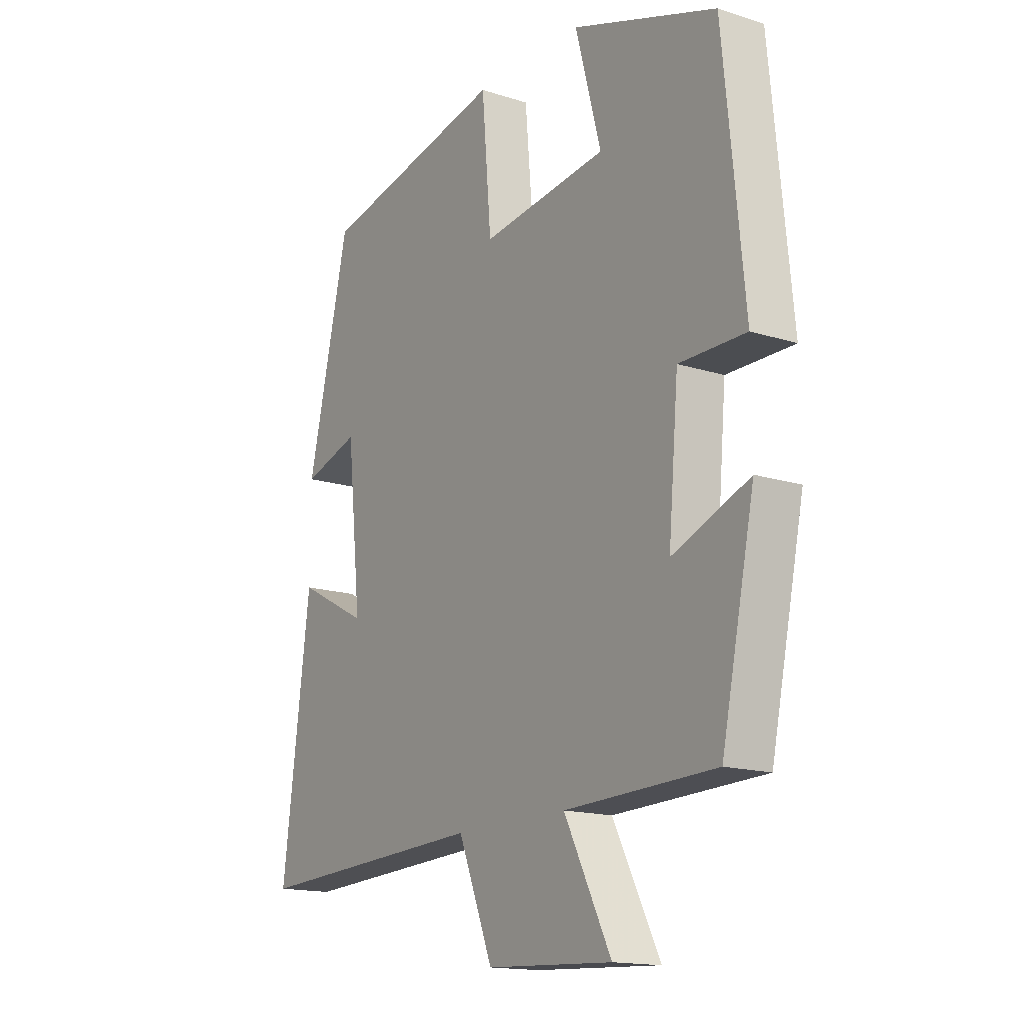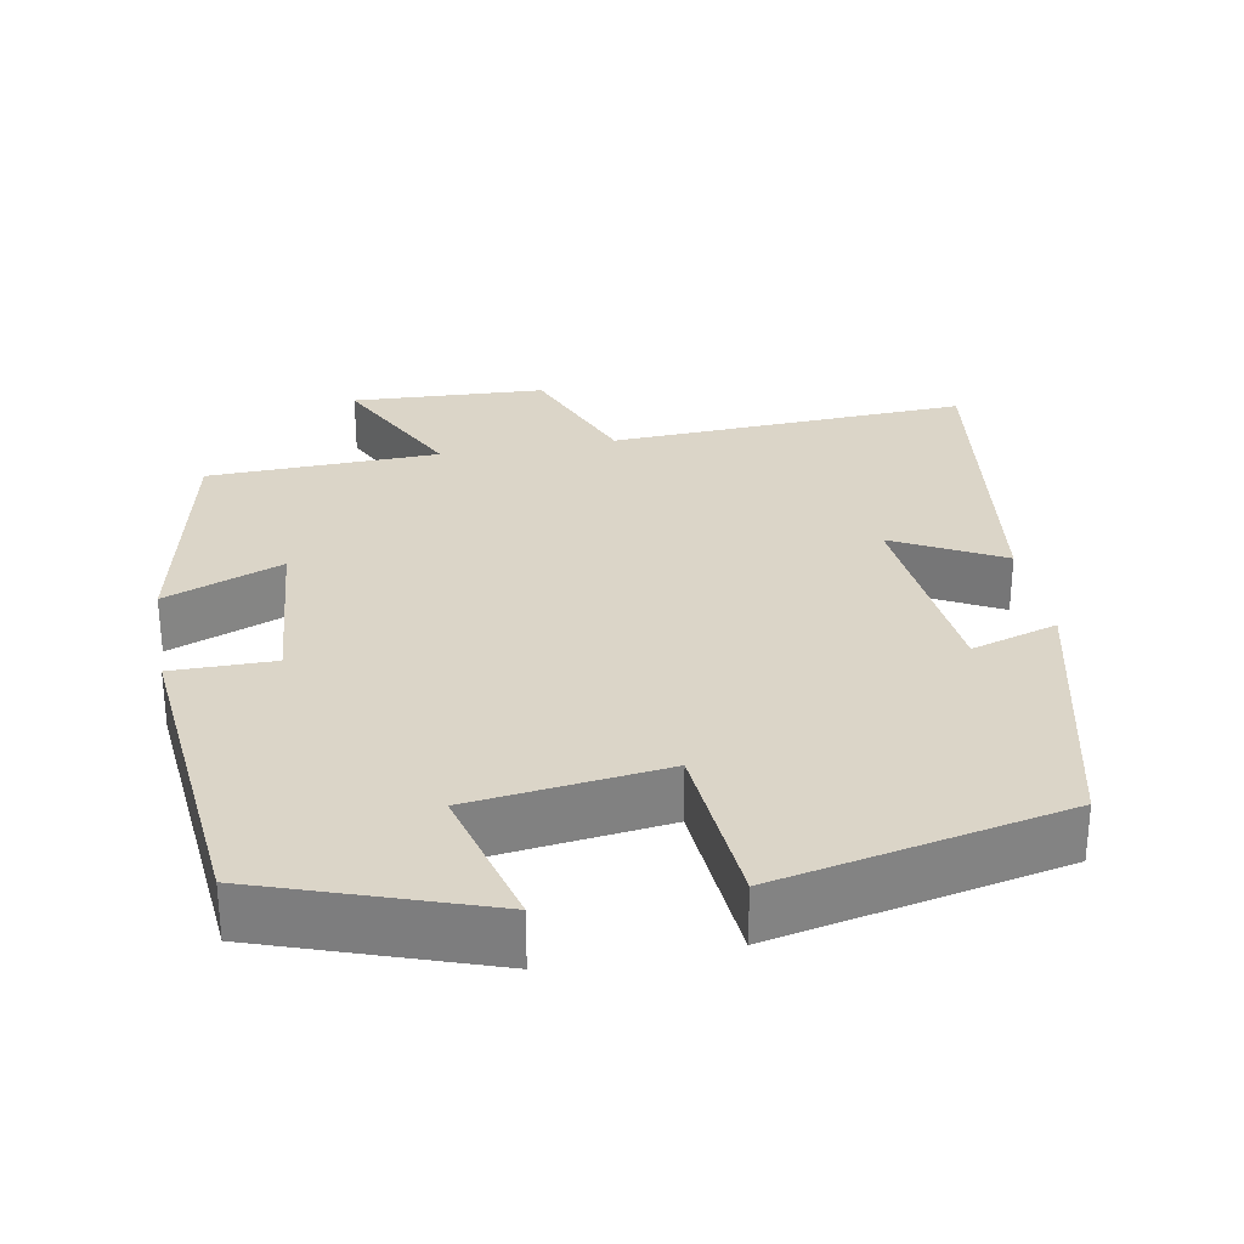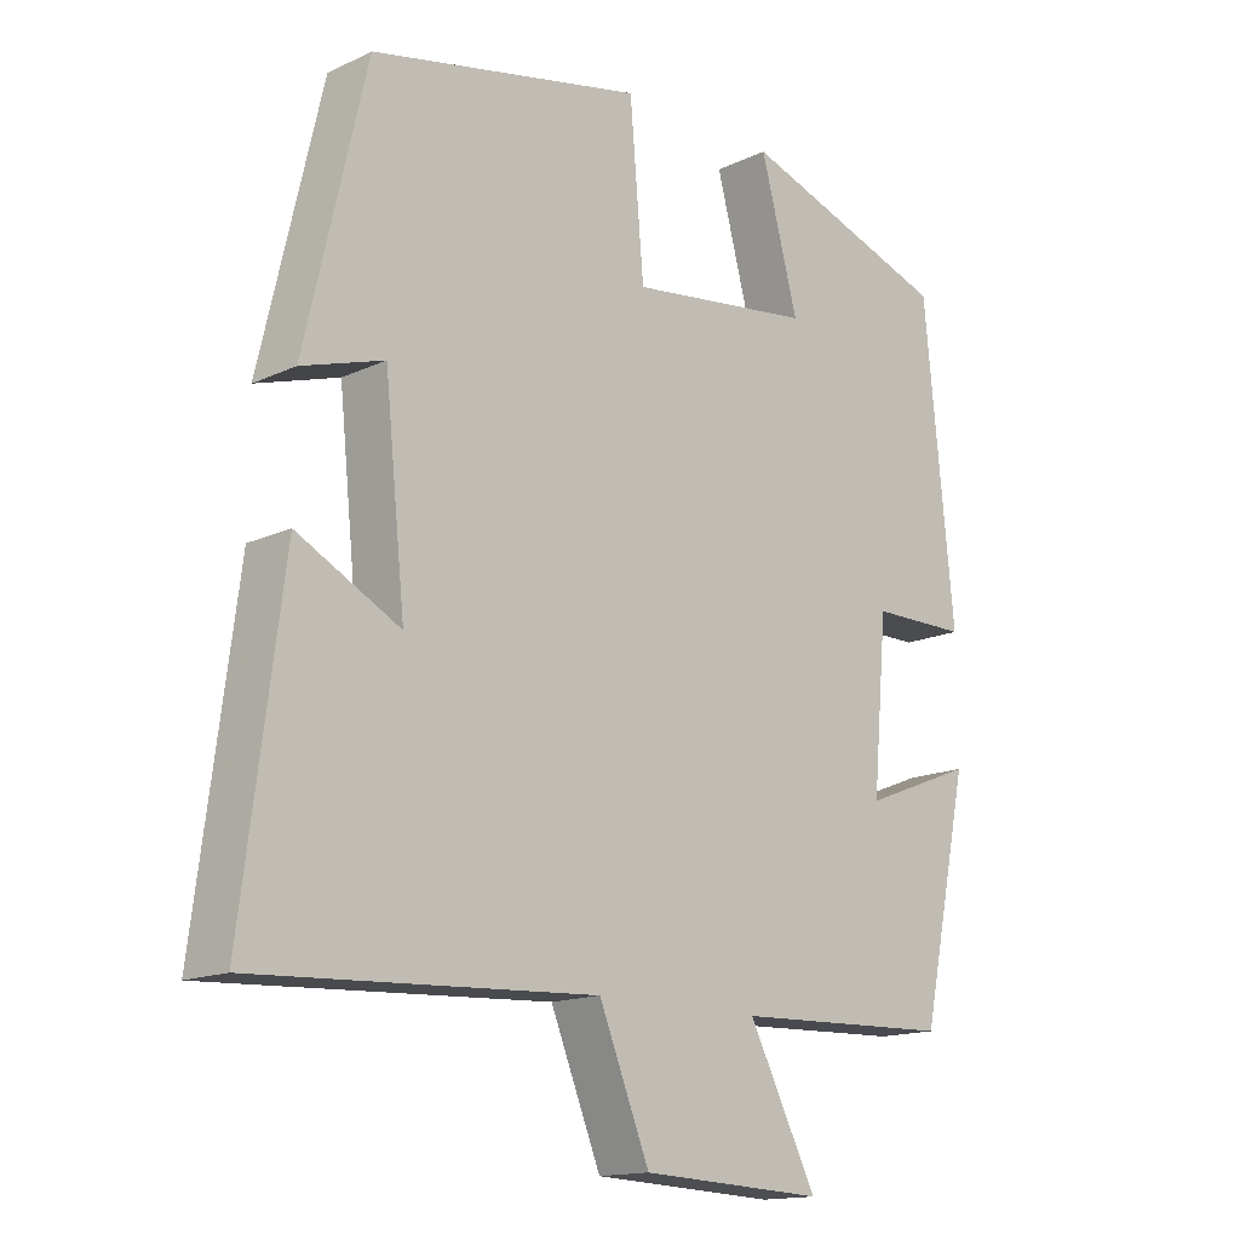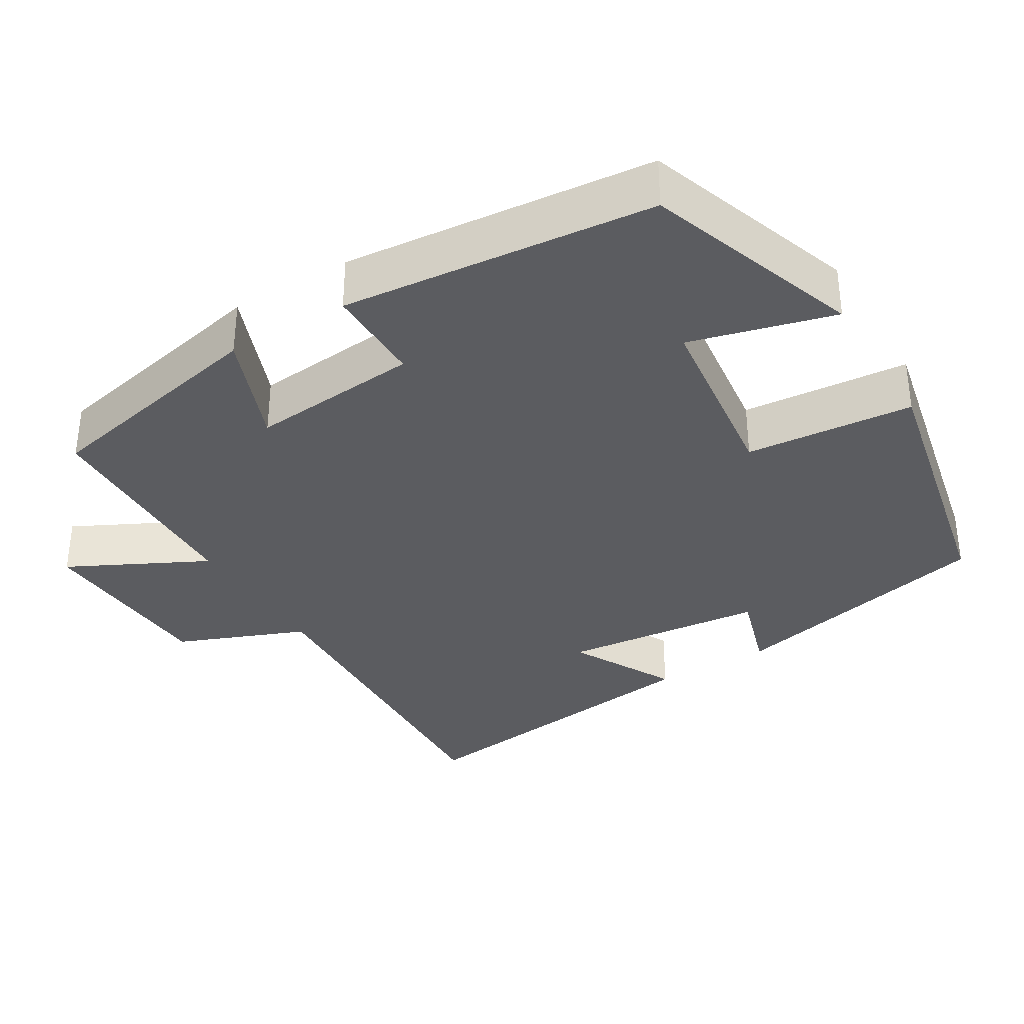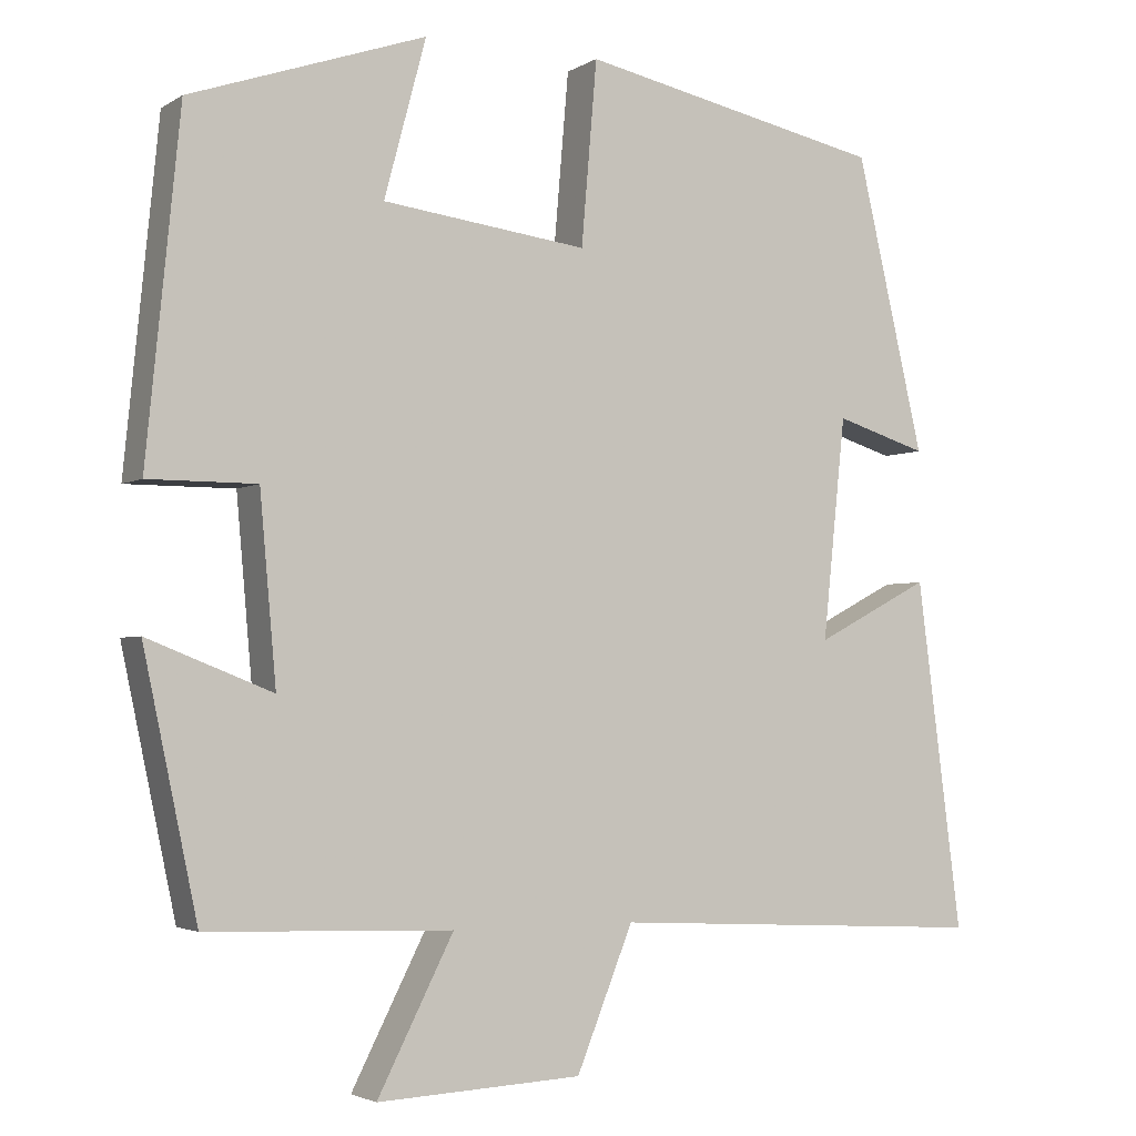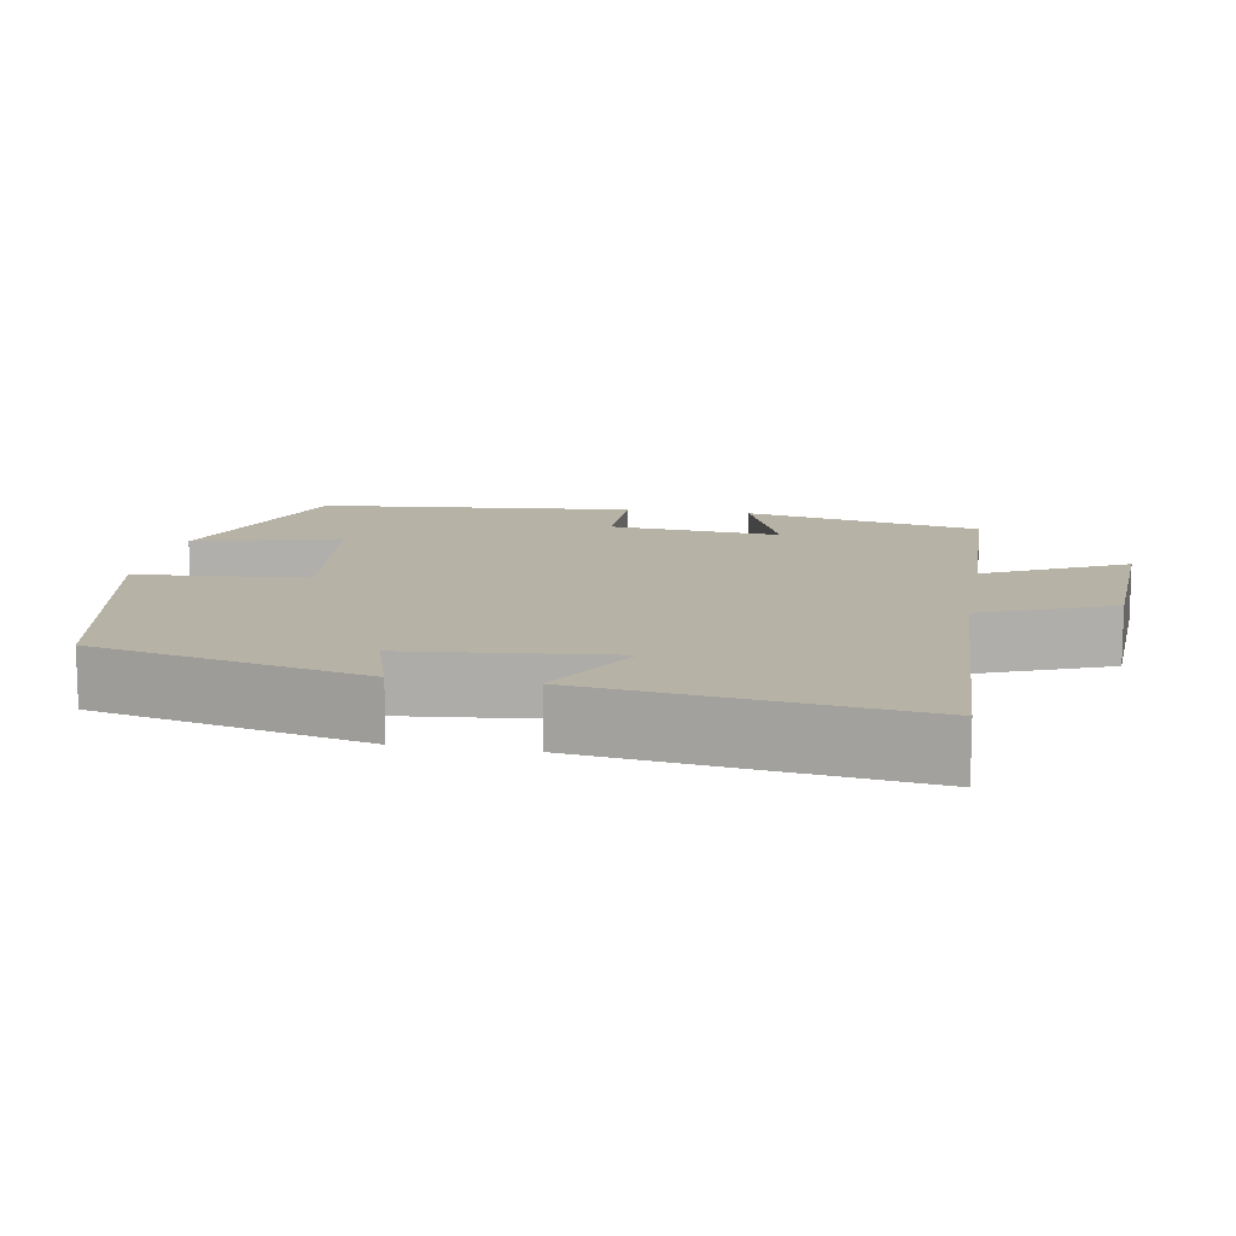
<metadata>
{"format":"obj","ext":"obj","renderer":"f3d","projection":"perspective","resolution":1024,"background":"white","views":[{"elev":-15.7,"azim":-123.7,"up":"+Z"},{"elev":29.5,"azim":-10.2,"up":"+Y"},{"elev":-15.1,"azim":134.9,"up":"+Z"},{"elev":-34.5,"azim":-58.8,"up":"+Y"},{"elev":-3.0,"azim":-28.1,"up":"+Z"},{"elev":12.3,"azim":100.0,"up":"+Y"}]}
</metadata>
<code>
v 0.555 0.07 -0.524
v 0.091 0.07 -0.5
v 0.022 0.07 -0.671
v -0.228 0.07 -0.683
v -0.135 0.07 -0.5
v -0.434 0.07 -0.49
v -0.5 0.07 -0.178
v -0.348 0.07 -0.238
v -0.368 0.07 -0.012
v -0.5 0.07 -0.012
v -0.459 0.07 0.402
v -0.172 0.07 0.5
v -0.223 0.07 0.309
v 0.027 0.07 0.277
v 0.046 0.07 0.5
v 0.417 0.07 0.421
v 0.5 0.07 0.063
v 0.388 0.07 0.098
v 0.36 0.07 -0.172
v 0.5 0.07 -0.099
v 0.555 0 -0.524
v 0.091 0 -0.5
v 0.022 0 -0.671
v -0.228 0 -0.683
v -0.135 0 -0.5
v -0.434 0 -0.49
v -0.5 0 -0.178
v -0.348 0 -0.238
v -0.368 0 -0.012
v -0.5 0 -0.012
v -0.459 0 0.402
v -0.172 0 0.5
v -0.223 0 0.309
v 0.027 0 0.277
v 0.046 0 0.5
v 0.417 0 0.421
v 0.5 0 0.063
v 0.388 0 0.098
v 0.36 0 -0.172
v 0.5 0 -0.099
f 19 20 1 2
f 18 19 2
f 15 16 17 18
f 14 15 18 2
f 13 14 2 3
f 10 11 12 13
f 9 10 13
f 8 9 13 3
f 5 6 7 8
f 5 8 3
f 3 4 5
f 22 21 40 39
f 22 39 38
f 38 37 36 35
f 22 38 35 34
f 23 22 34 33
f 33 32 31 30
f 33 30 29
f 23 33 29 28
f 28 27 26 25
f 23 28 25
f 25 24 23
f 1 21 22 2
f 2 22 23 3
f 3 23 24 4
f 4 24 25 5
f 5 25 26 6
f 6 26 27 7
f 7 27 28 8
f 8 28 29 9
f 9 29 30 10
f 10 30 31 11
f 11 31 32 12
f 12 32 33 13
f 13 33 34 14
f 14 34 35 15
f 15 35 36 16
f 16 36 37 17
f 17 37 38 18
f 18 38 39 19
f 19 39 40 20
f 20 40 21 1

</code>
